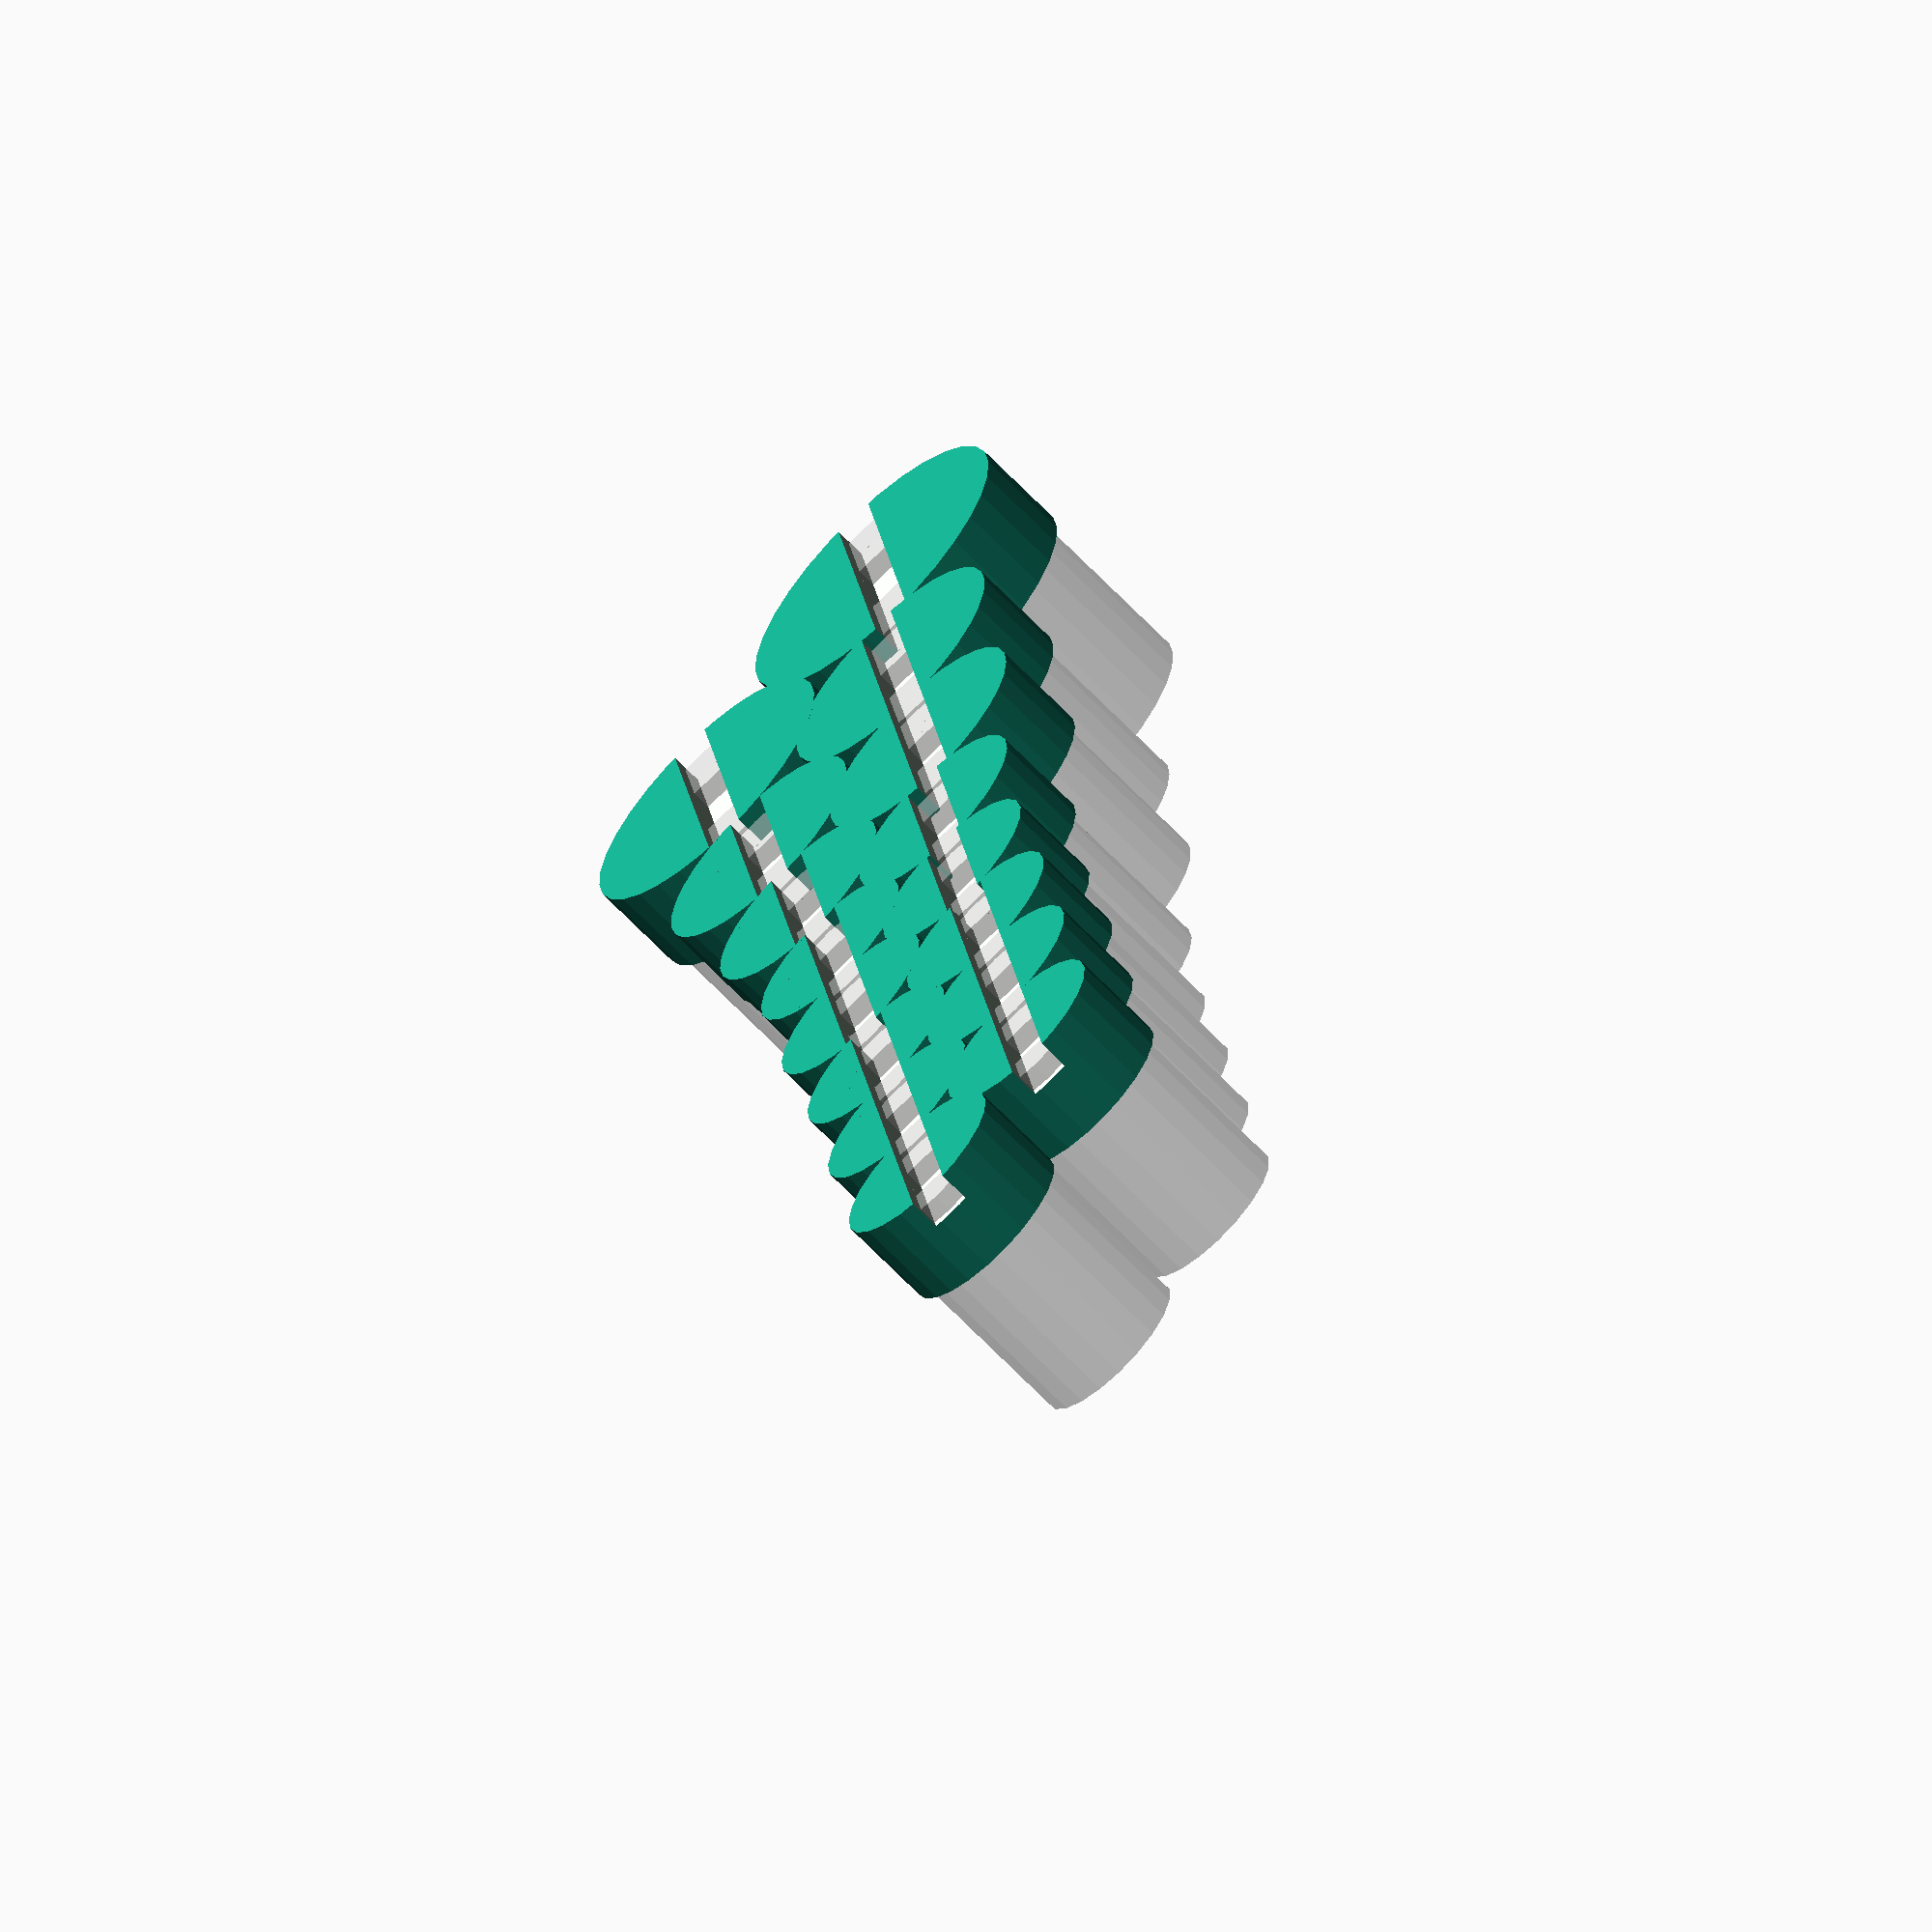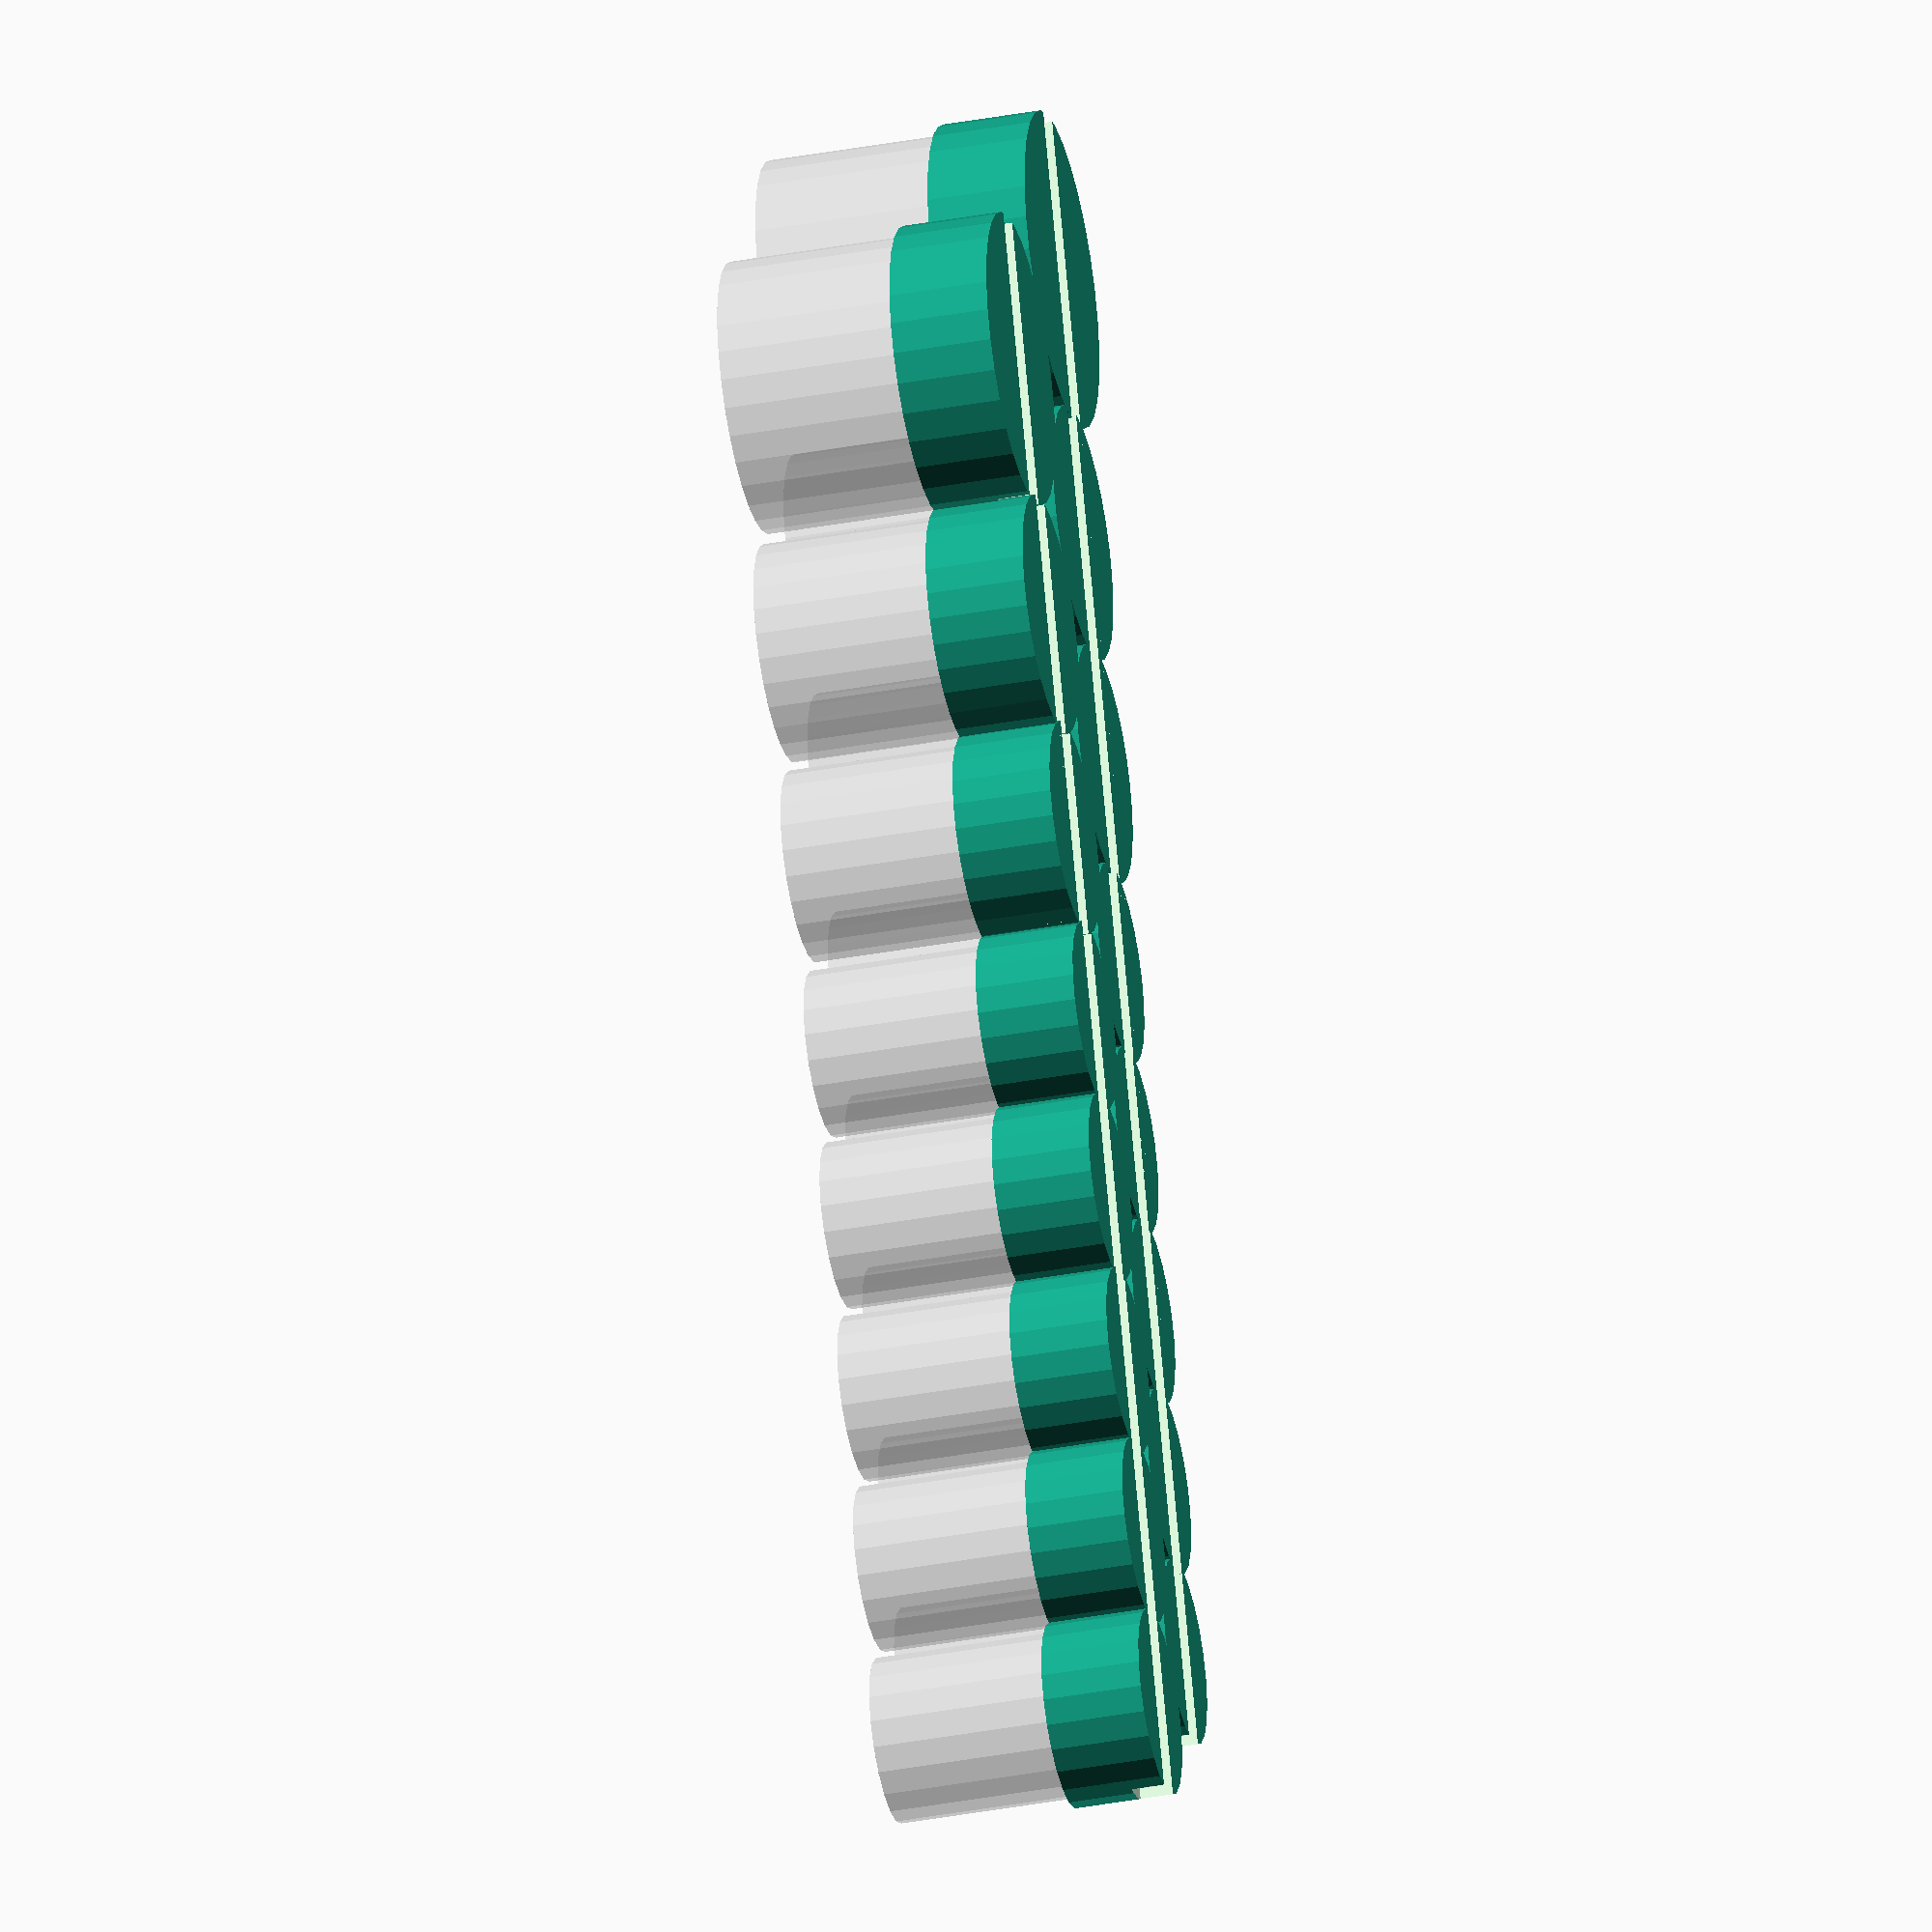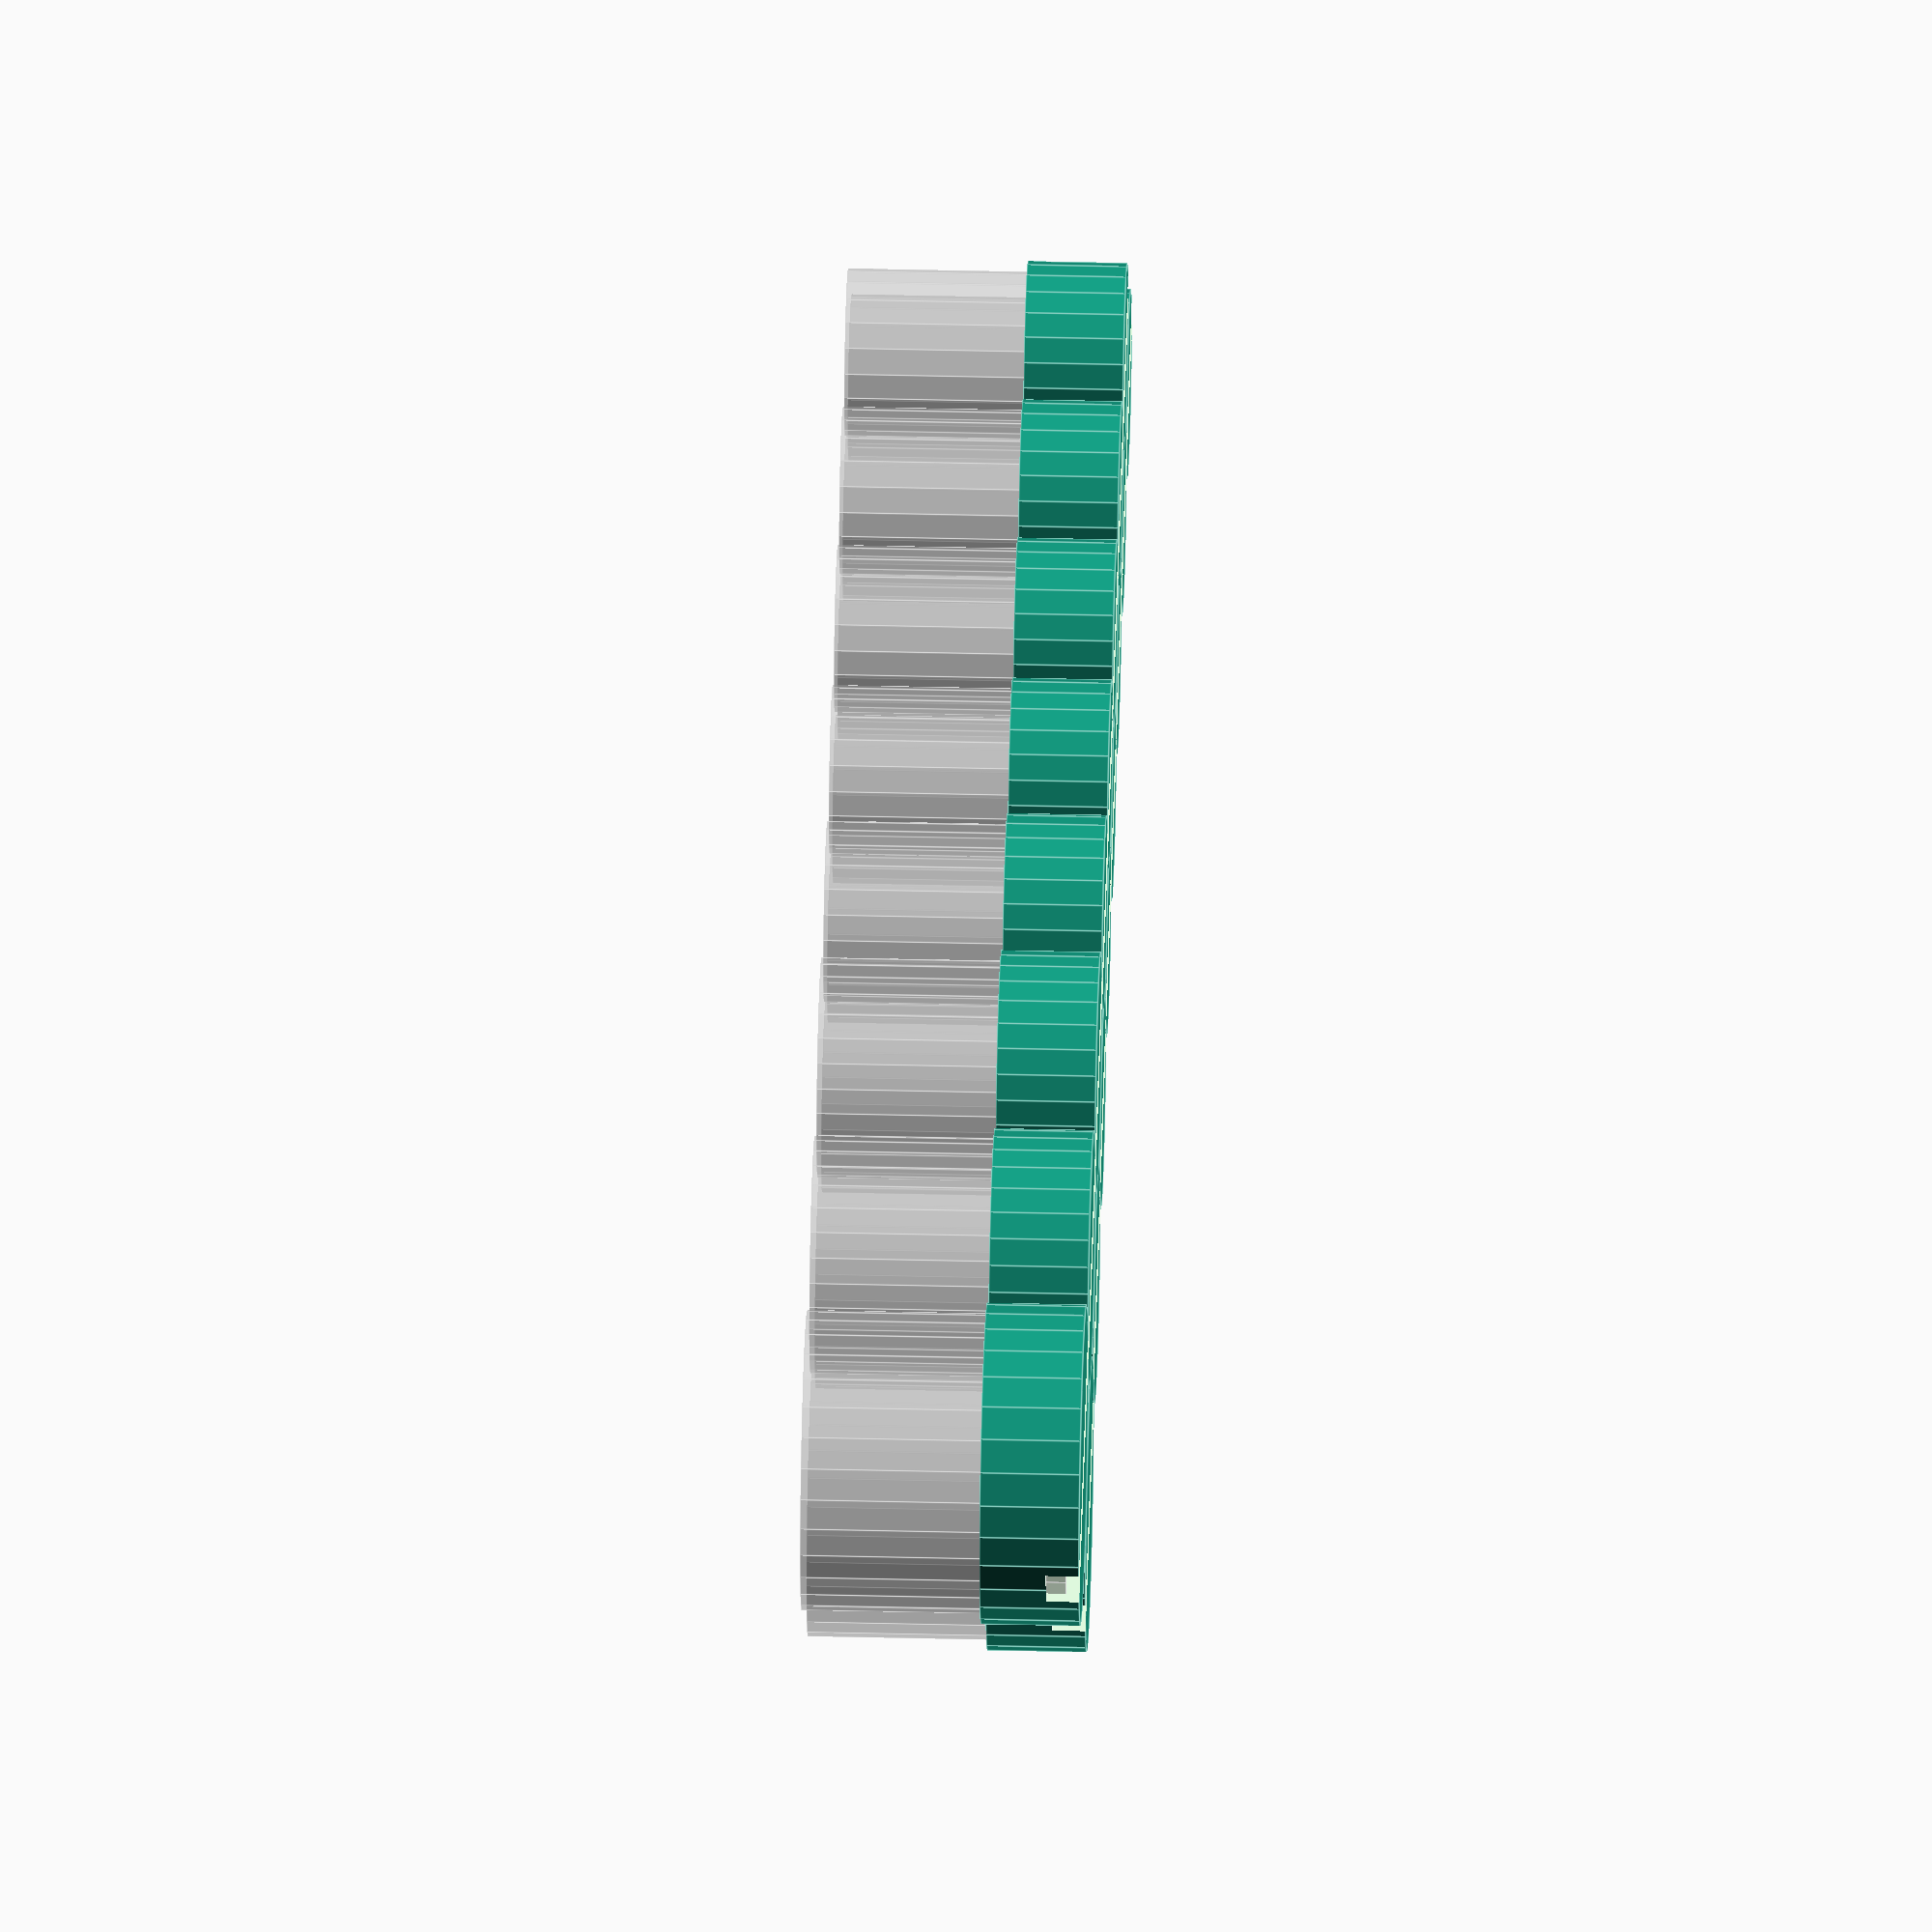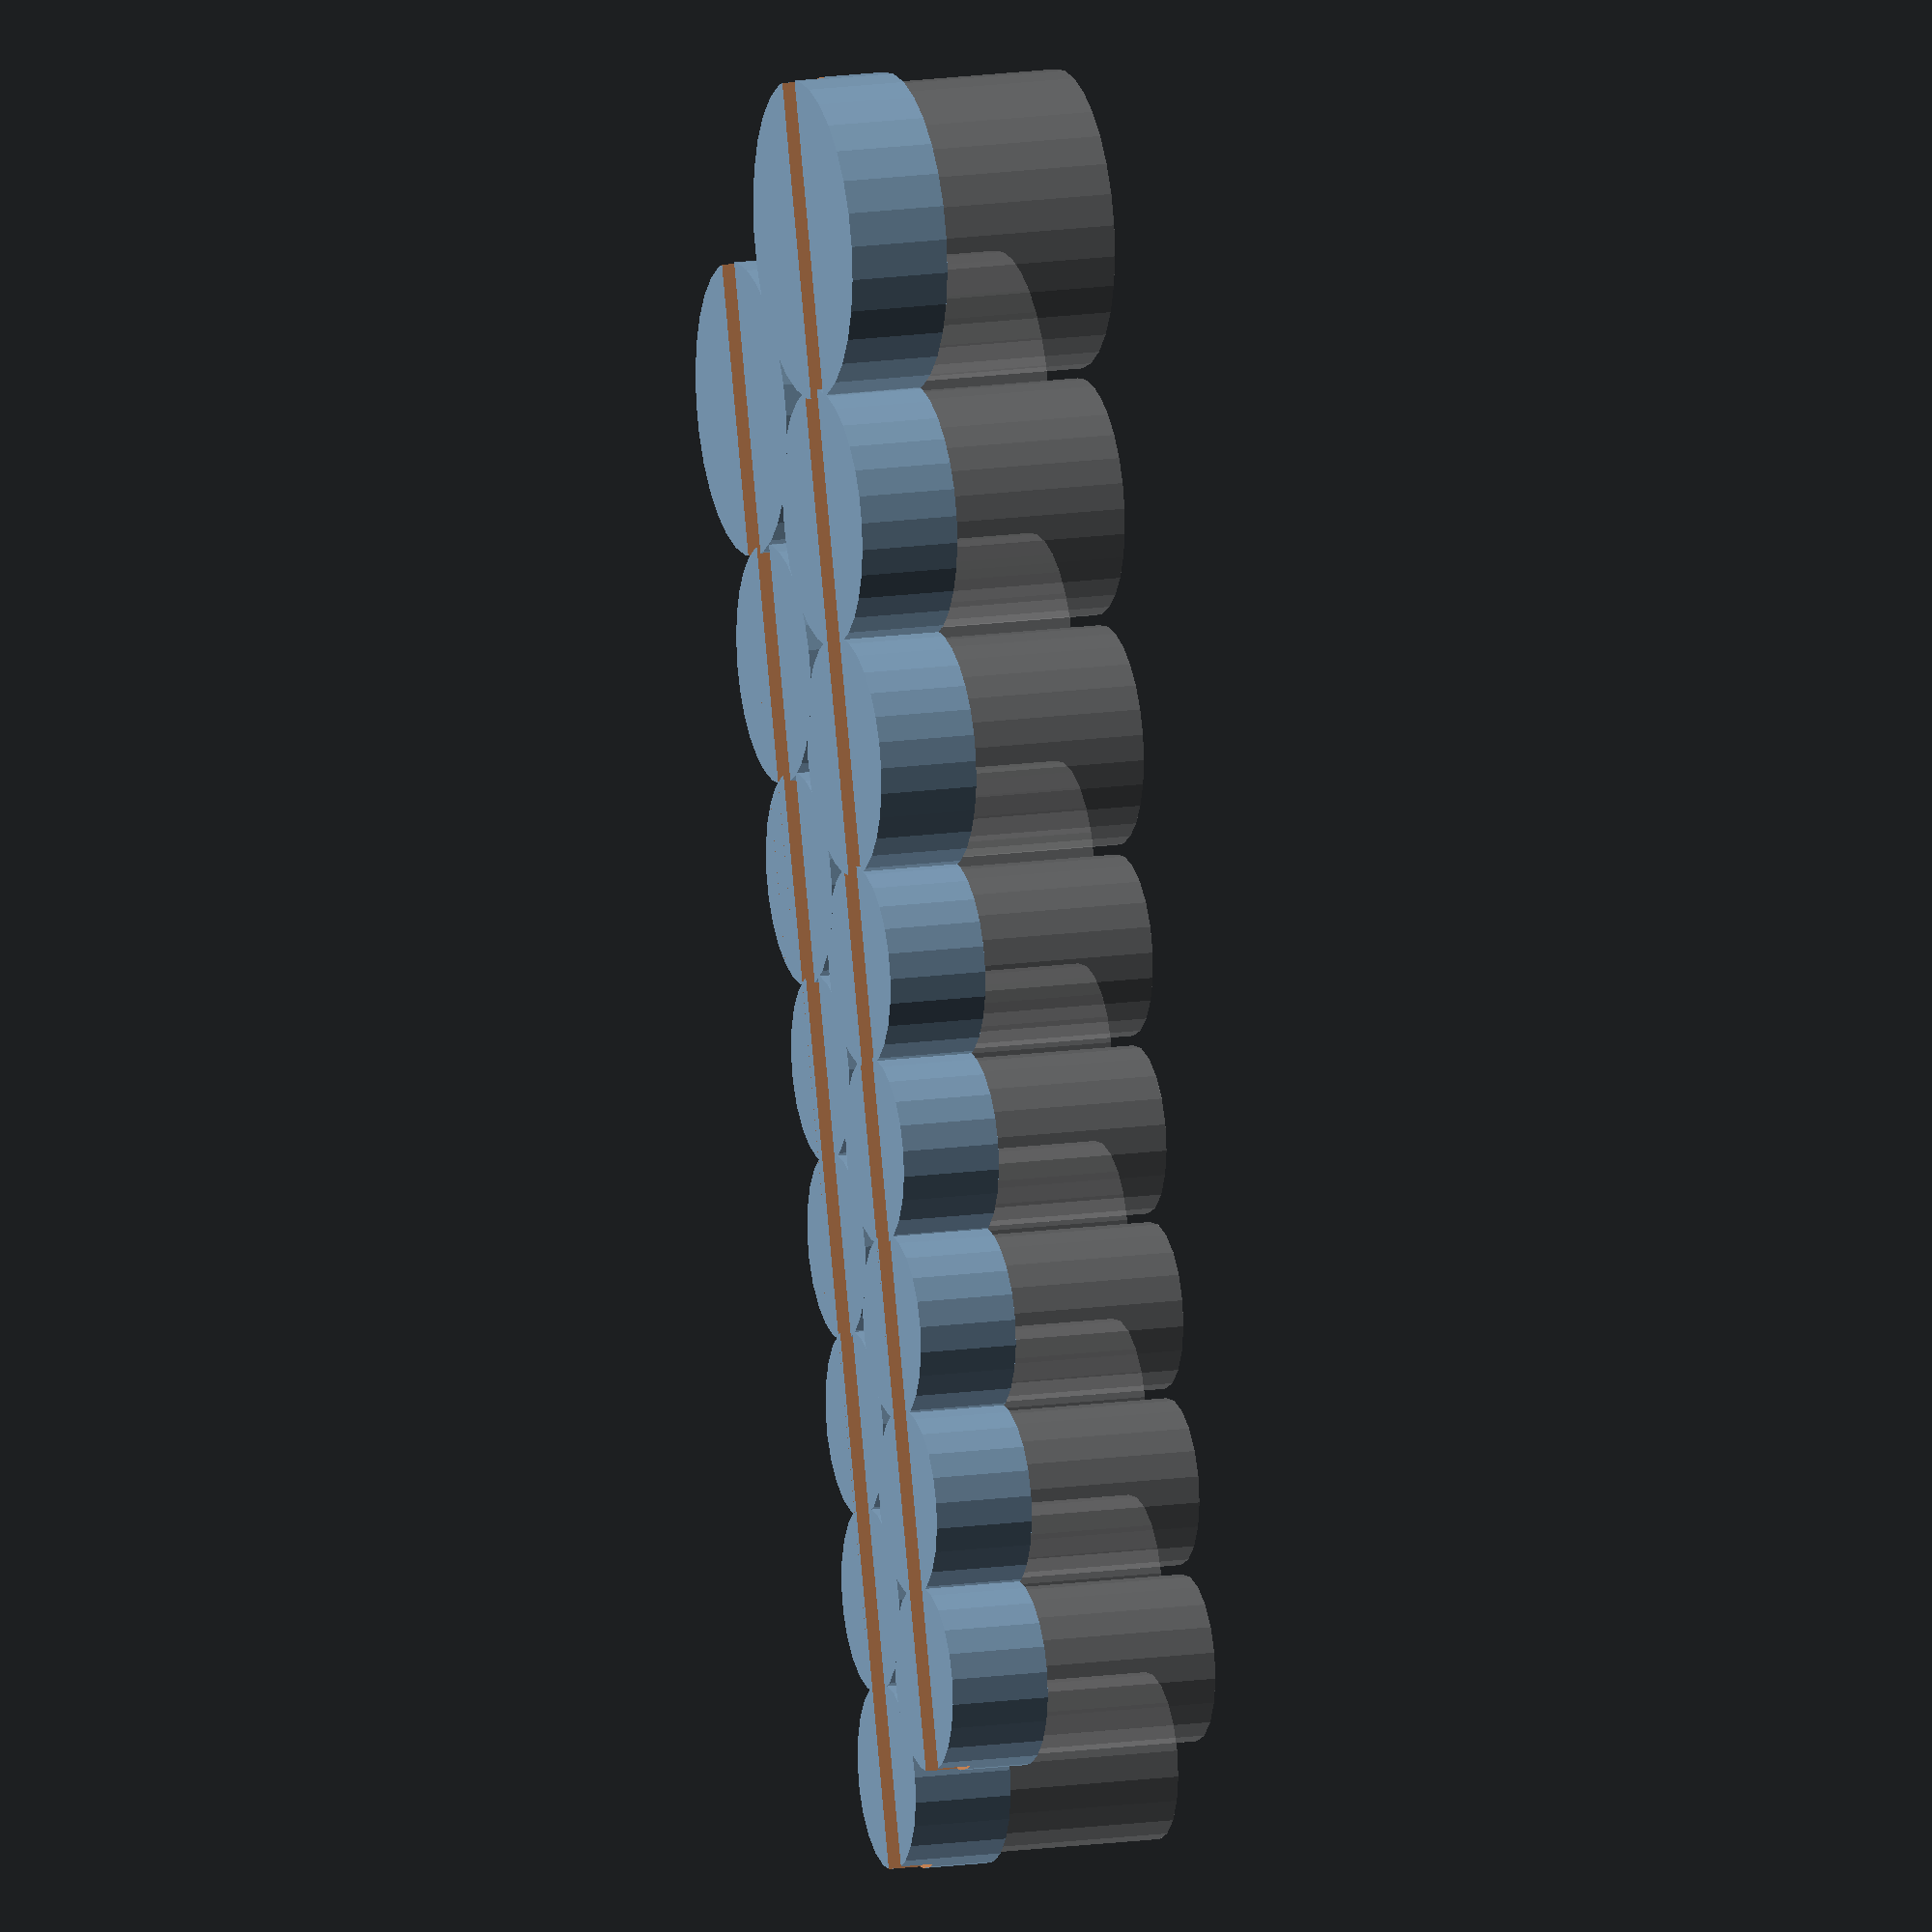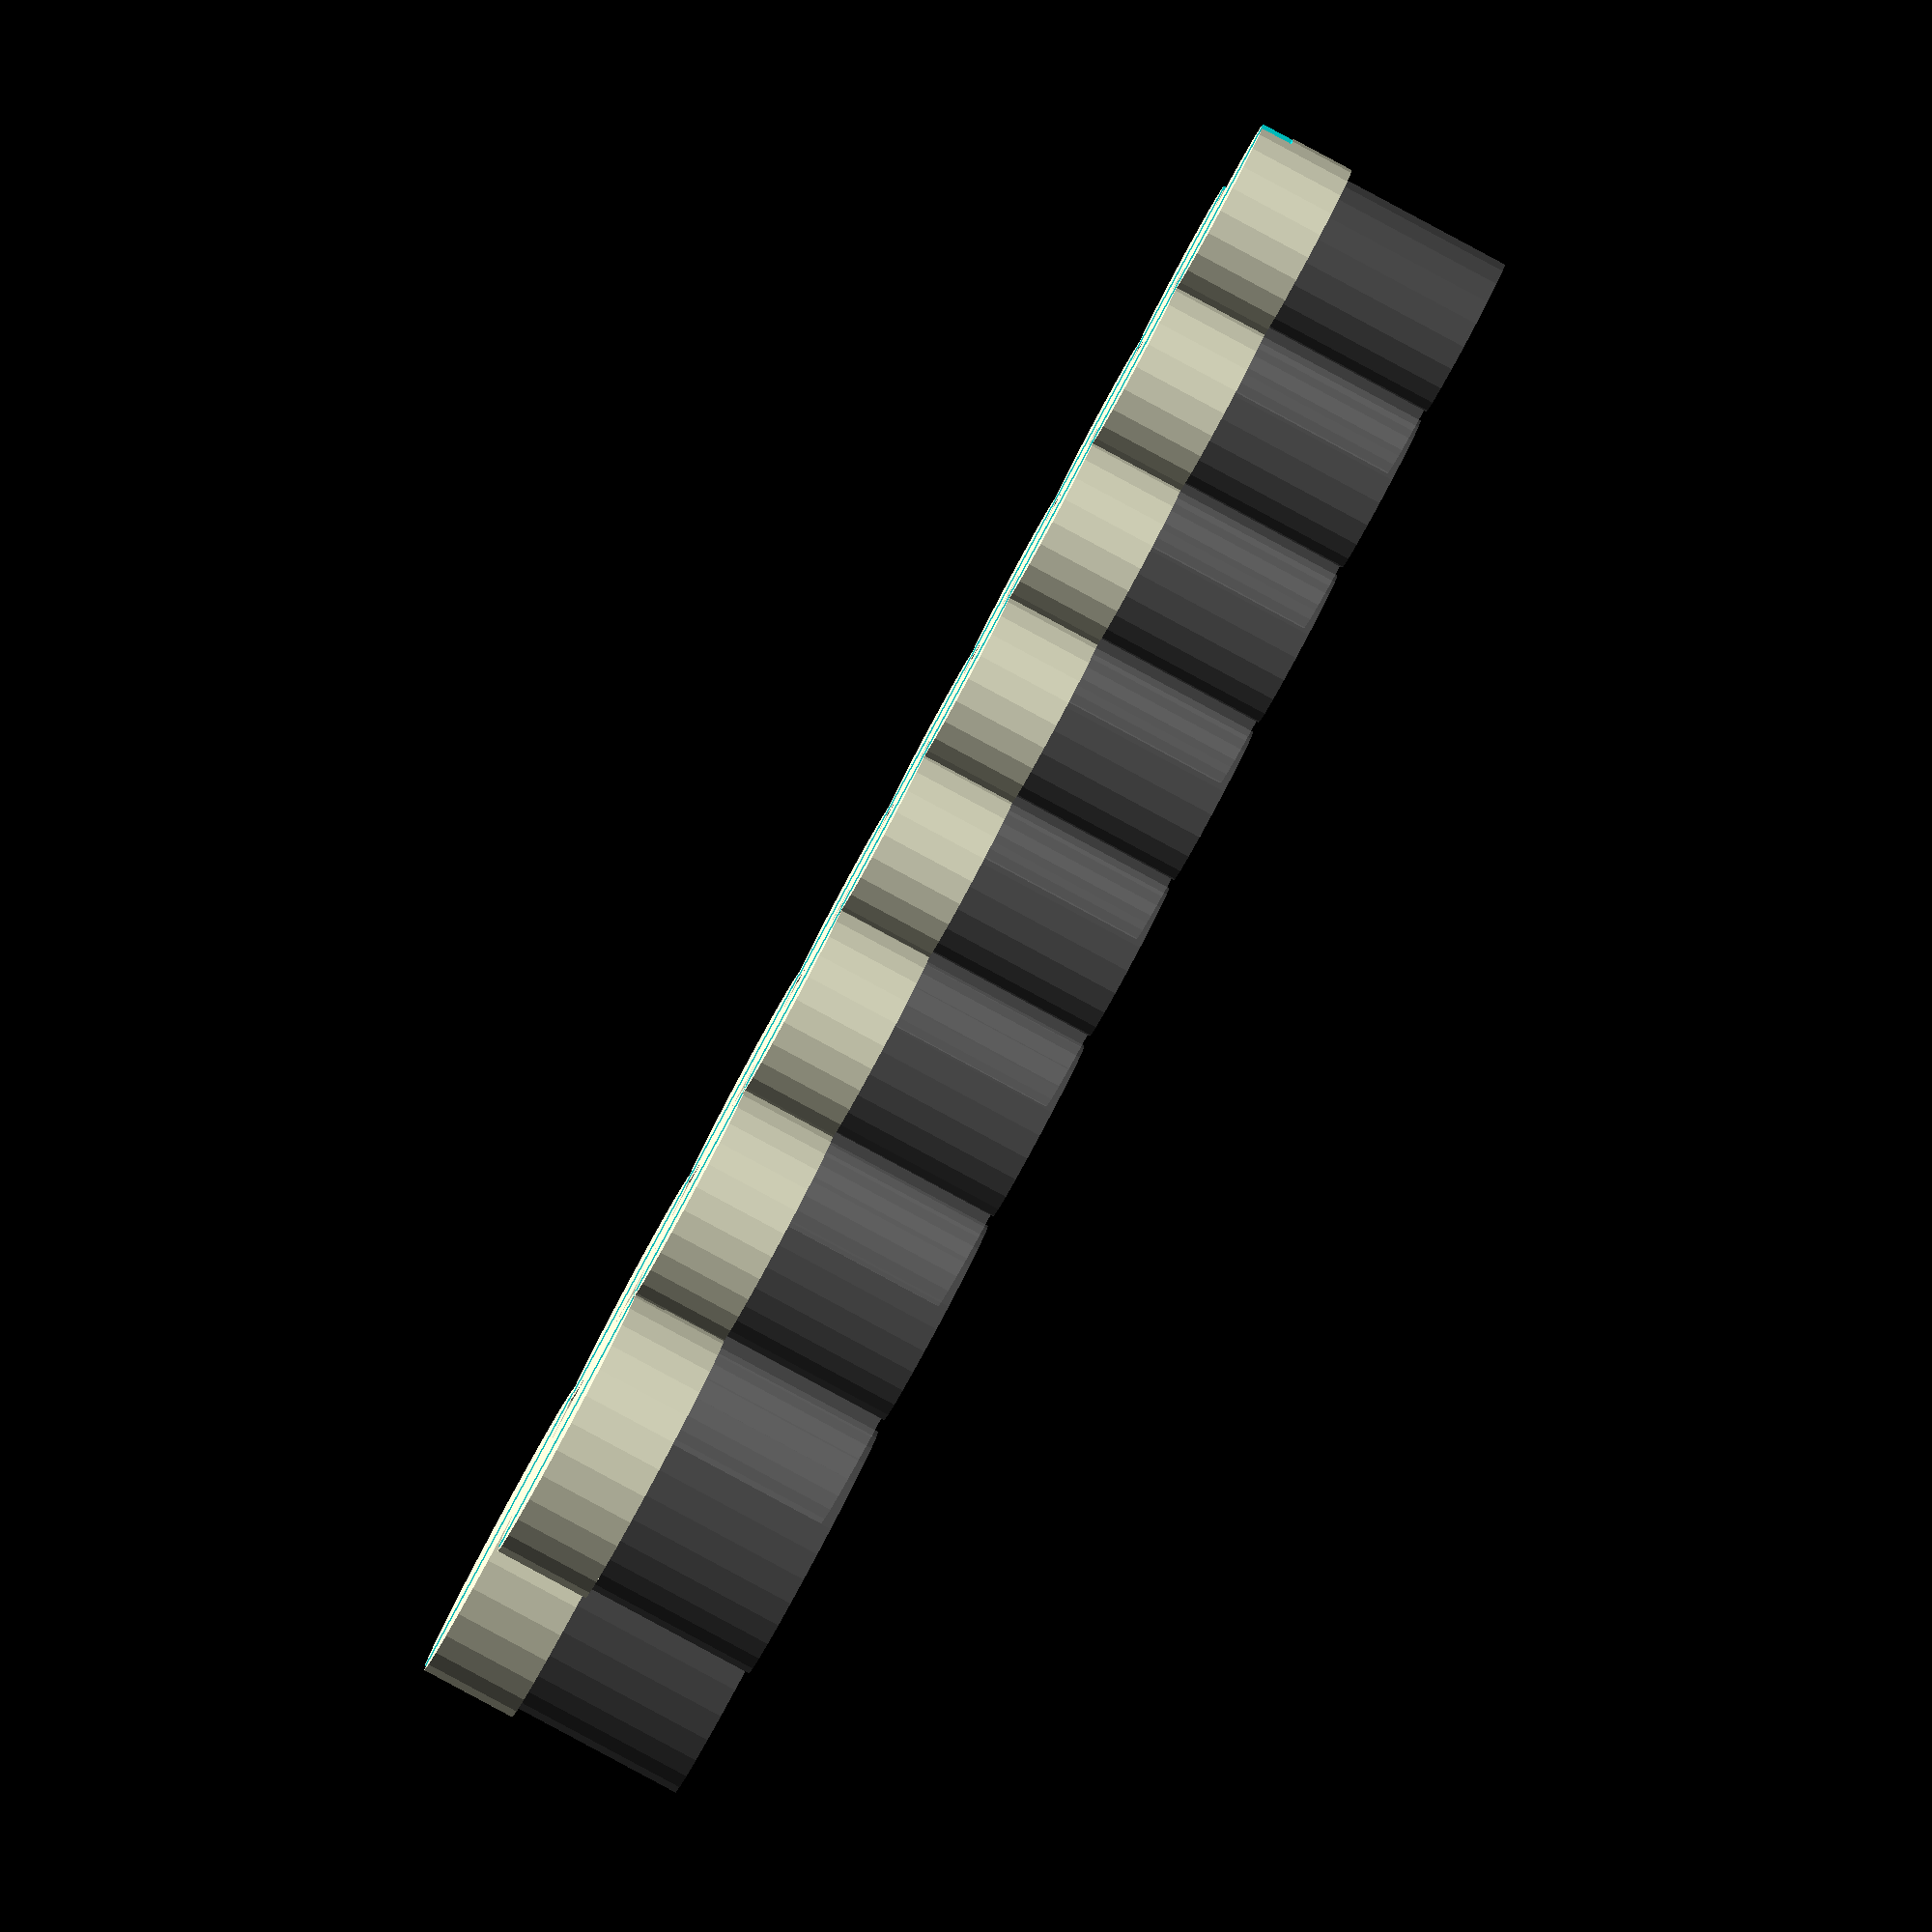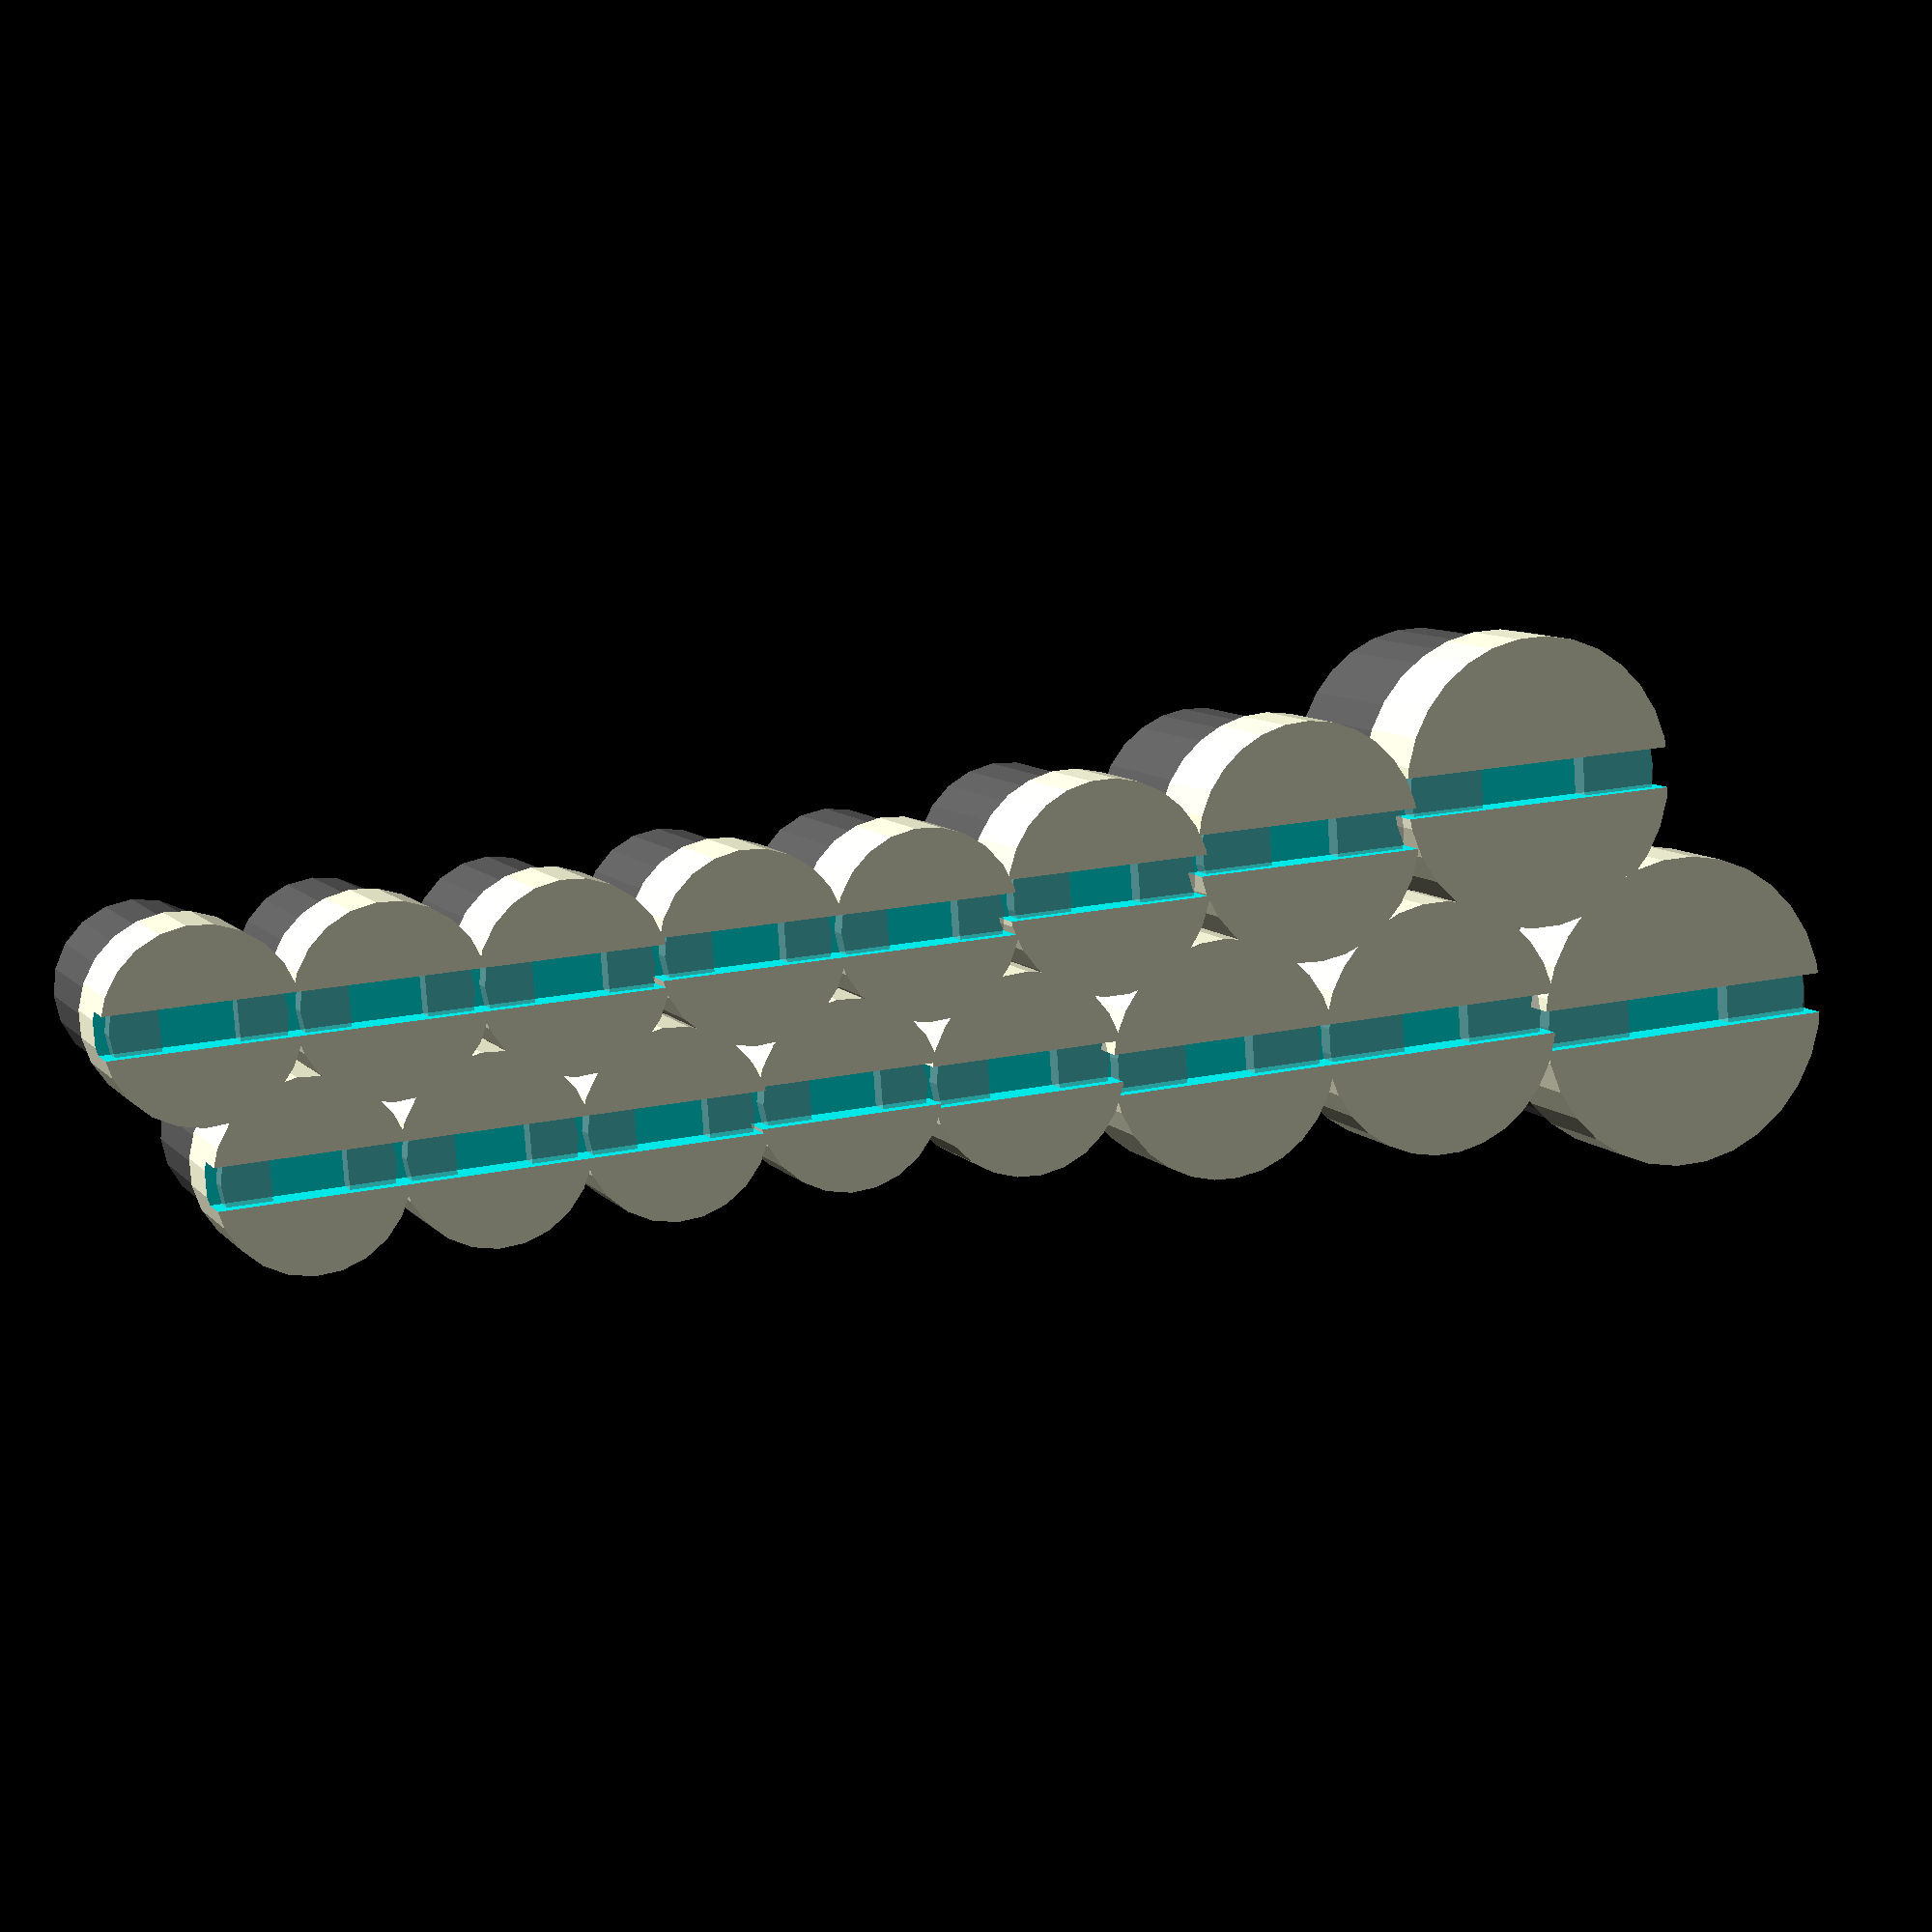
<openscad>
sockets = [
    [11.6],
    [11.6, [6.7+(0*13.3), 11.5]],
    [11.6, [13.4, 0]],
    [11.6, [6.7+(1*13.3), 11.5]],
    [11.6, [26.7, 0]],
    [11.6, [6.7+(2*13.3), 11.5]],
    [11.7, [40.1, -0.5]],
    [11.7, [6.7+(3*13.3), 11.2]],
    [11.7, [53.5, -0.5]],
    [12.7, [60.5, 11.5]],
    [13.6, [67.9, -1.5]],
    [15.6, [76.3, 12.5]],
    [15.6, [84.2, -3]],
    [16.9, [94.3, 12.5]],
    [19.7, [103.6, -5.3], true],
    [21.6, [115.2, 13.9], true],
];

for (socket = sockets) {
    translate(socket[1])
    socket_holder(od = socket[0], large_shaft = socket[2]);
} 

module socket_holder(od, large_shaft = false, show_depth = true) {
    shaft_width = large_shaft ? 9.7 : 6.5;
    shaft_length = 8.5;
    
    socket_height = 20;
    socket_depth = socket_height - shaft_length;
    
    padding = 1;
    
    holder_wall_width = 0.8;
    
    %socket();
    holder();
    
    module socket() {
        od = od + padding;
        shaft_width = shaft_width - padding;
        translate([0, 0, 1])
        difference() {
            cylinder(d = od, h = socket_height);
            translate([-shaft_width/2, -shaft_width/2, -0.5])
            cube([shaft_width, shaft_width, shaft_length+0.5]);
            if (show_depth) {
                $fn = 6;
                translate([0, 0, shaft_length-0.5])
                cylinder(d = od-4, h = socket_depth+1);
            }
        }
    }
    
    module holder() {
        //od = od + 2;
        difference() {
            cylinder(d = od+padding+(2*holder_wall_width), h = shaft_length-1);
            translate([0,0,3])
            socket();
            translate([-100/2,-3.1/2,-0.5])
            cube([100, 3.1, 3]);
        }
    }
}
</openscad>
<views>
elev=65.7 azim=279.2 roll=223.5 proj=o view=solid
elev=217.1 azim=112.7 roll=76.5 proj=o view=solid
elev=320.3 azim=11.7 roll=91.7 proj=o view=edges
elev=345.8 azim=287.0 roll=252.0 proj=o view=wireframe
elev=86.1 azim=357.5 roll=241.8 proj=o view=wireframe
elev=351.8 azim=184.2 roll=158.8 proj=p view=solid
</views>
